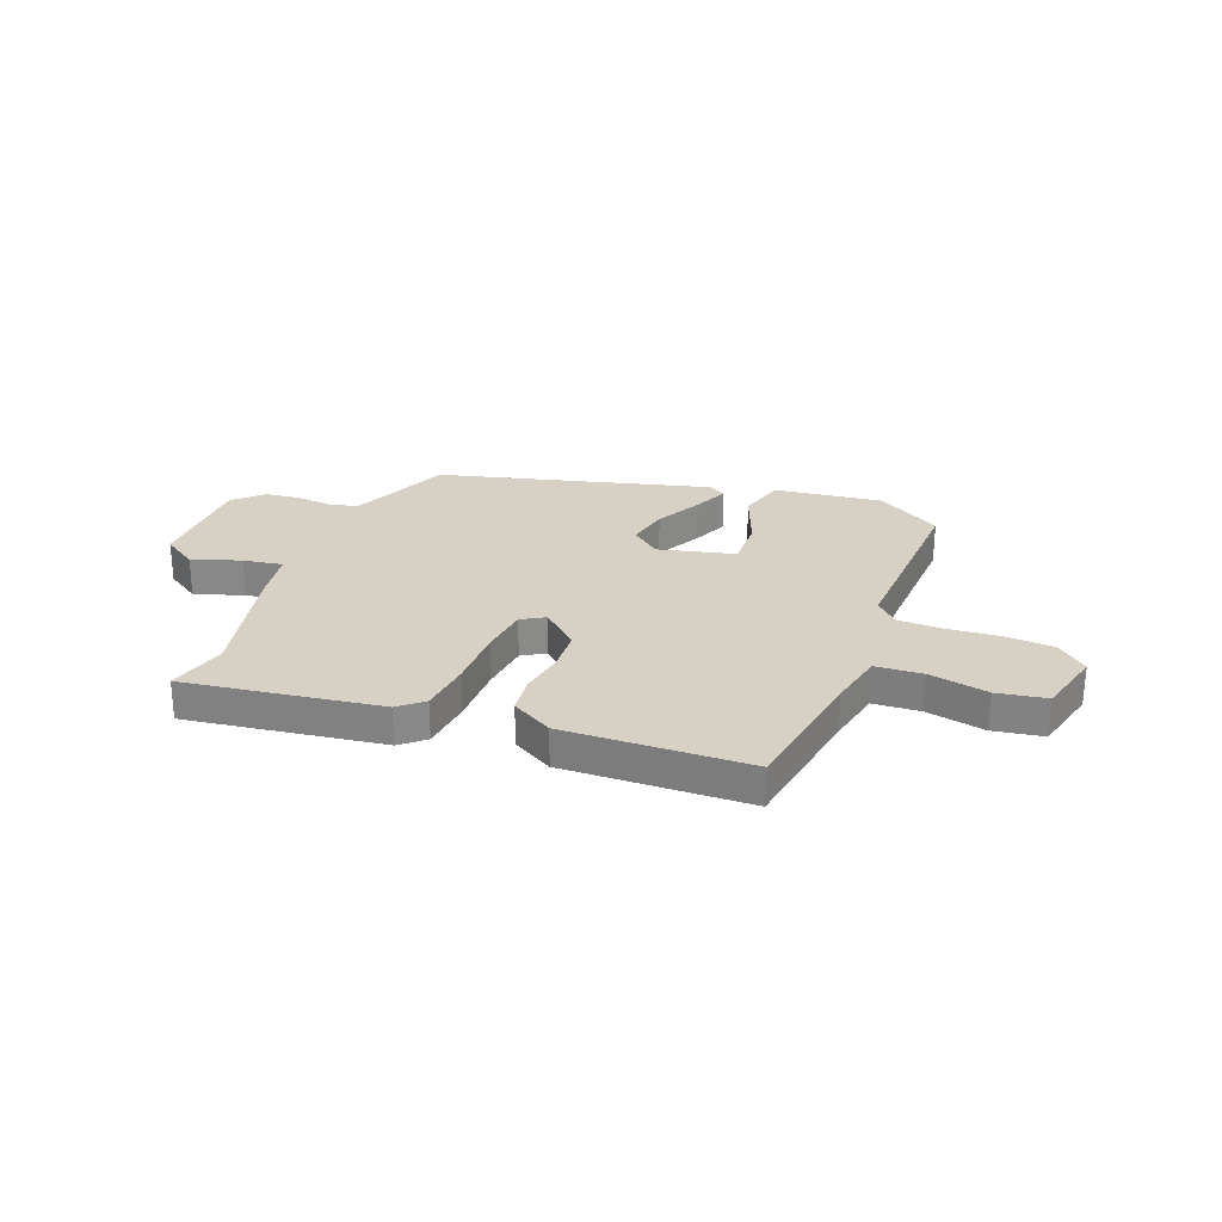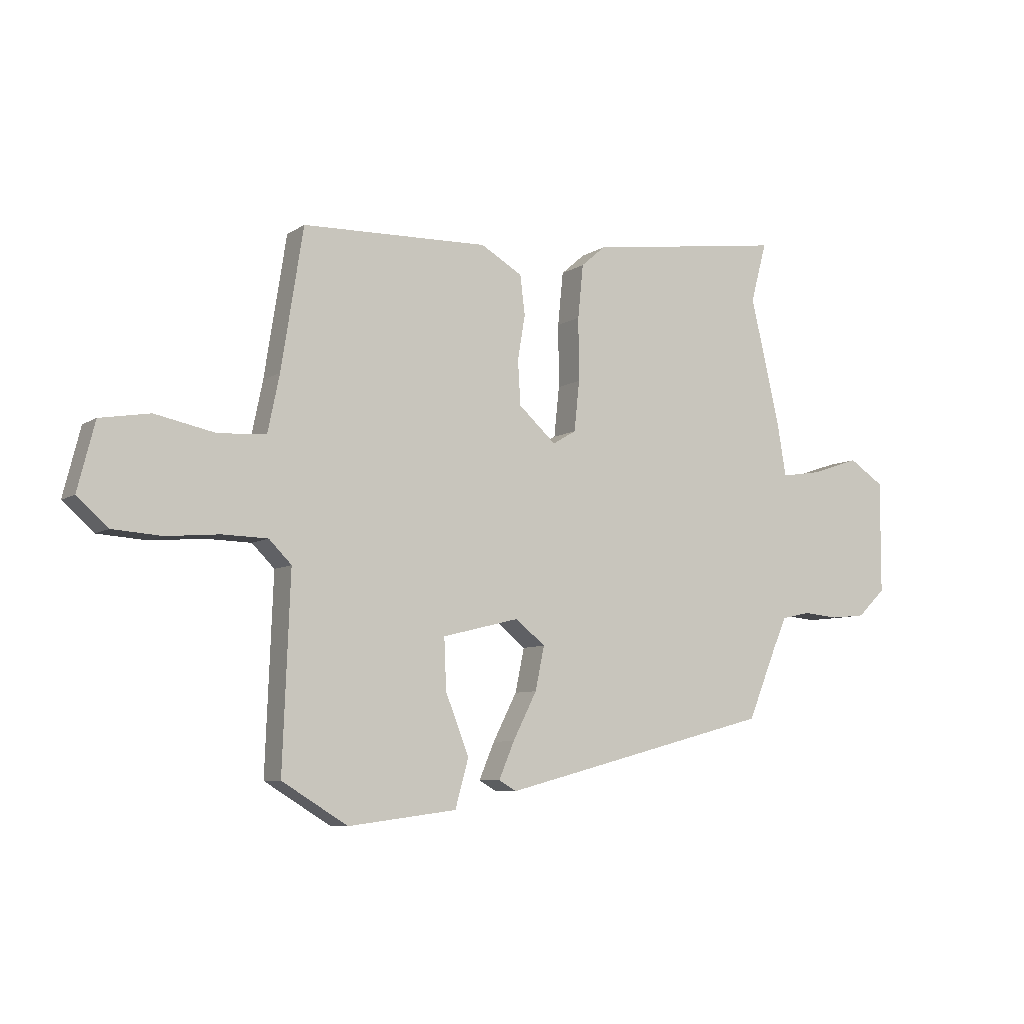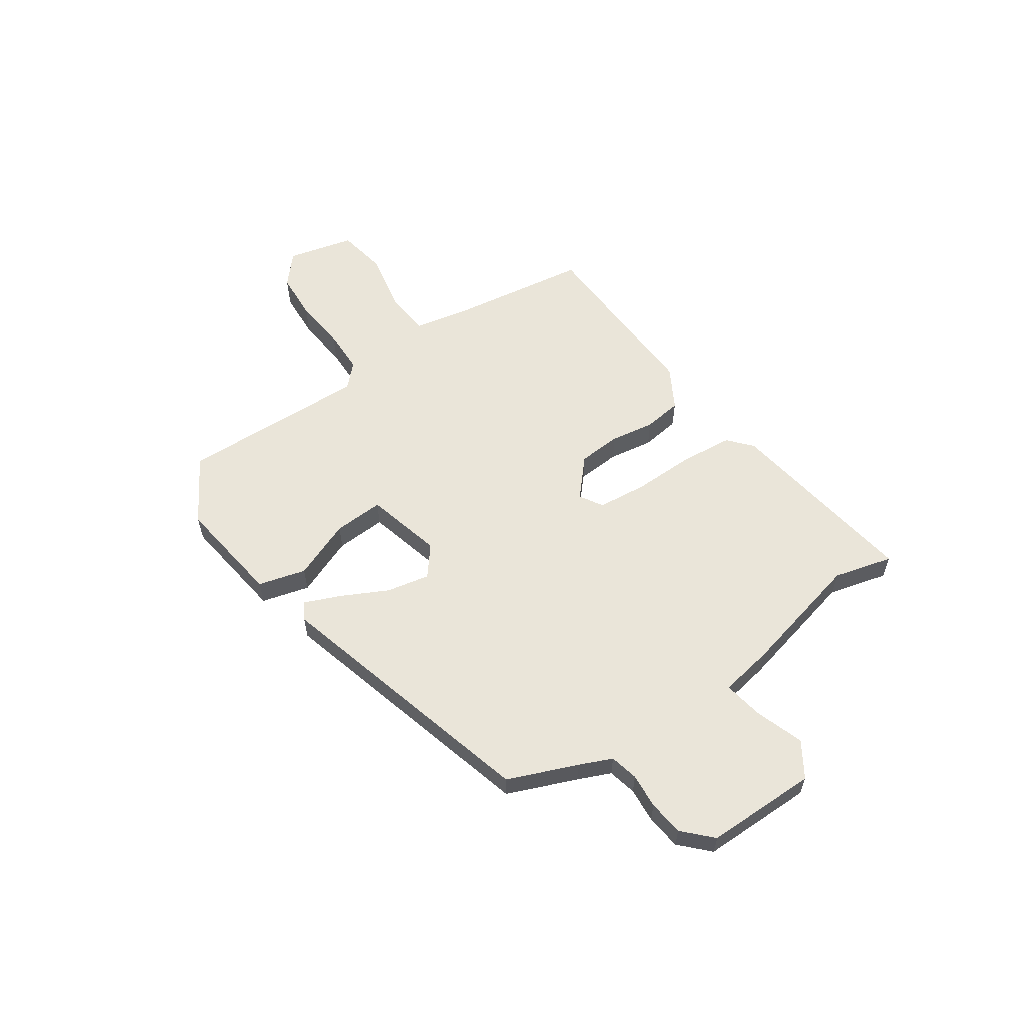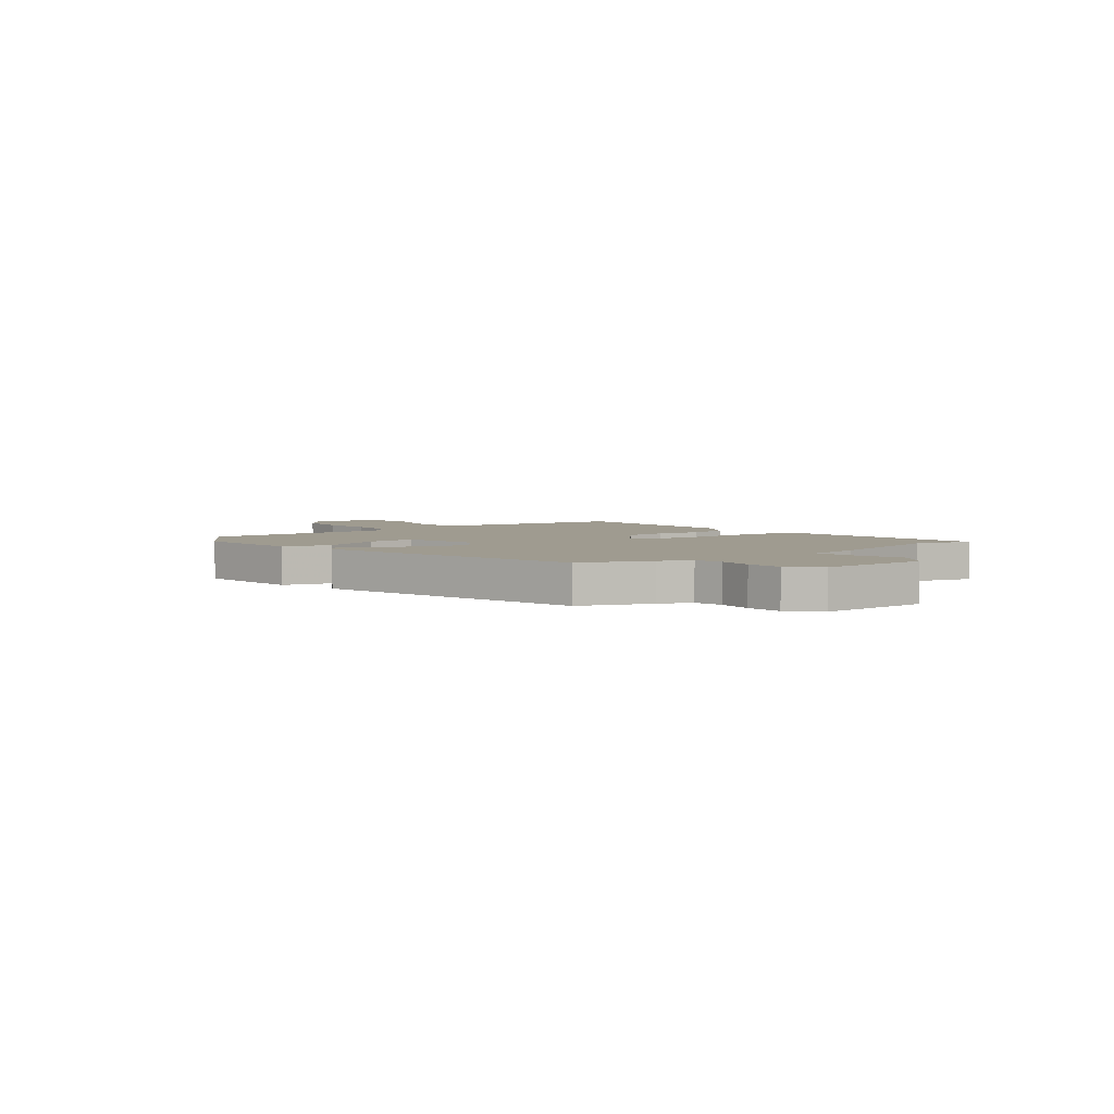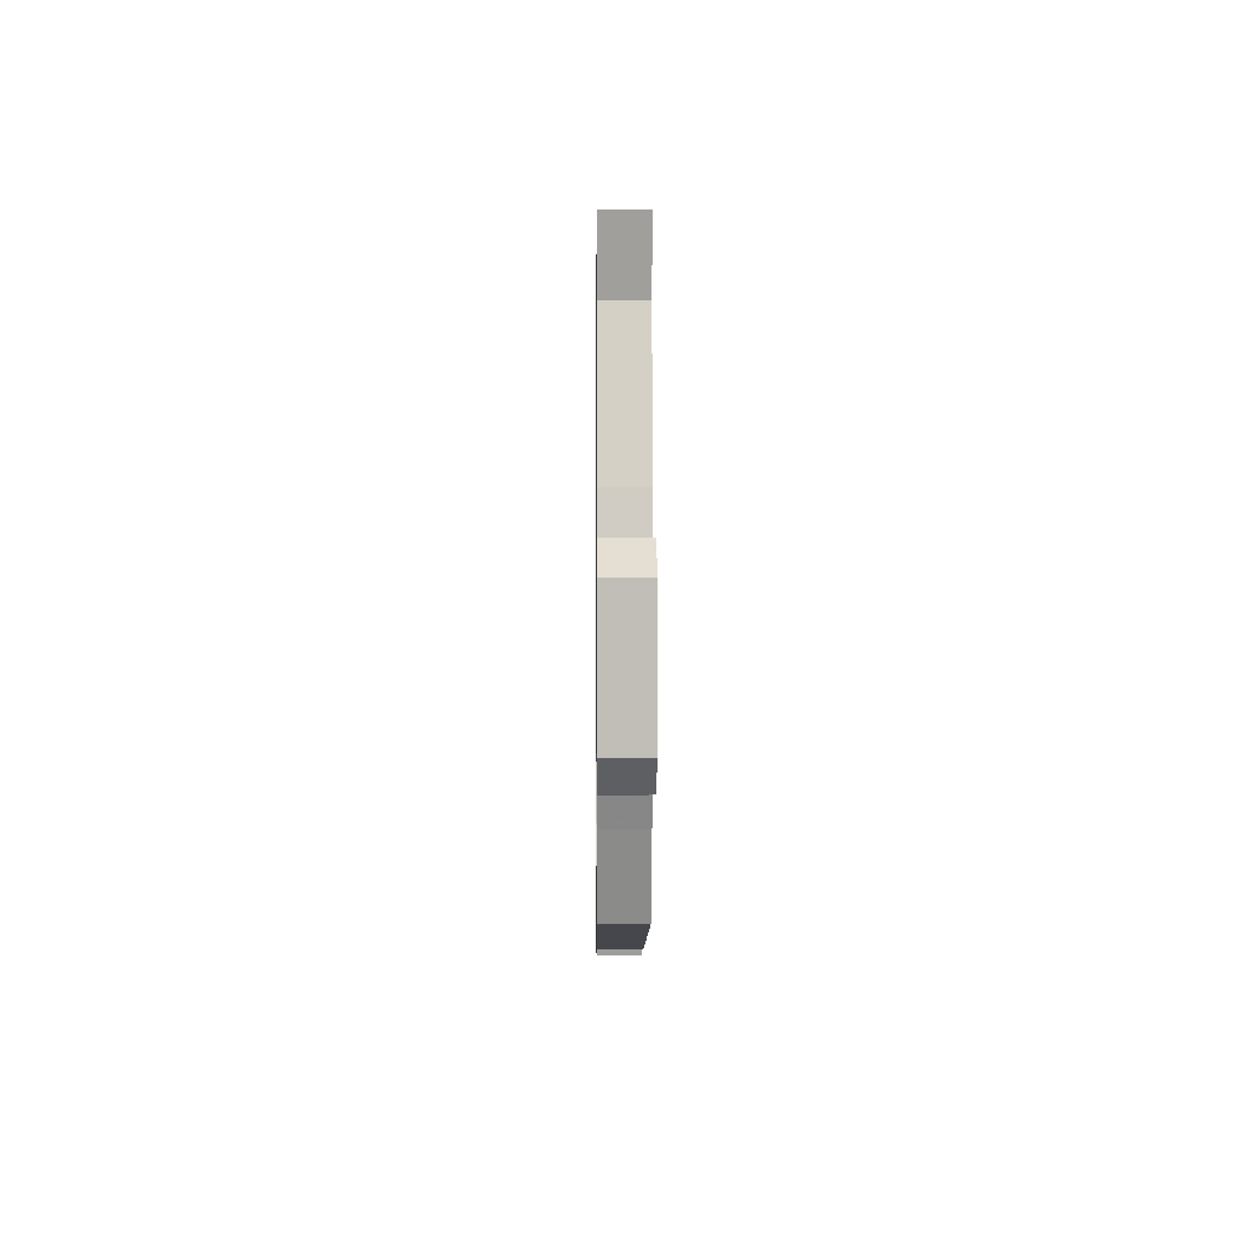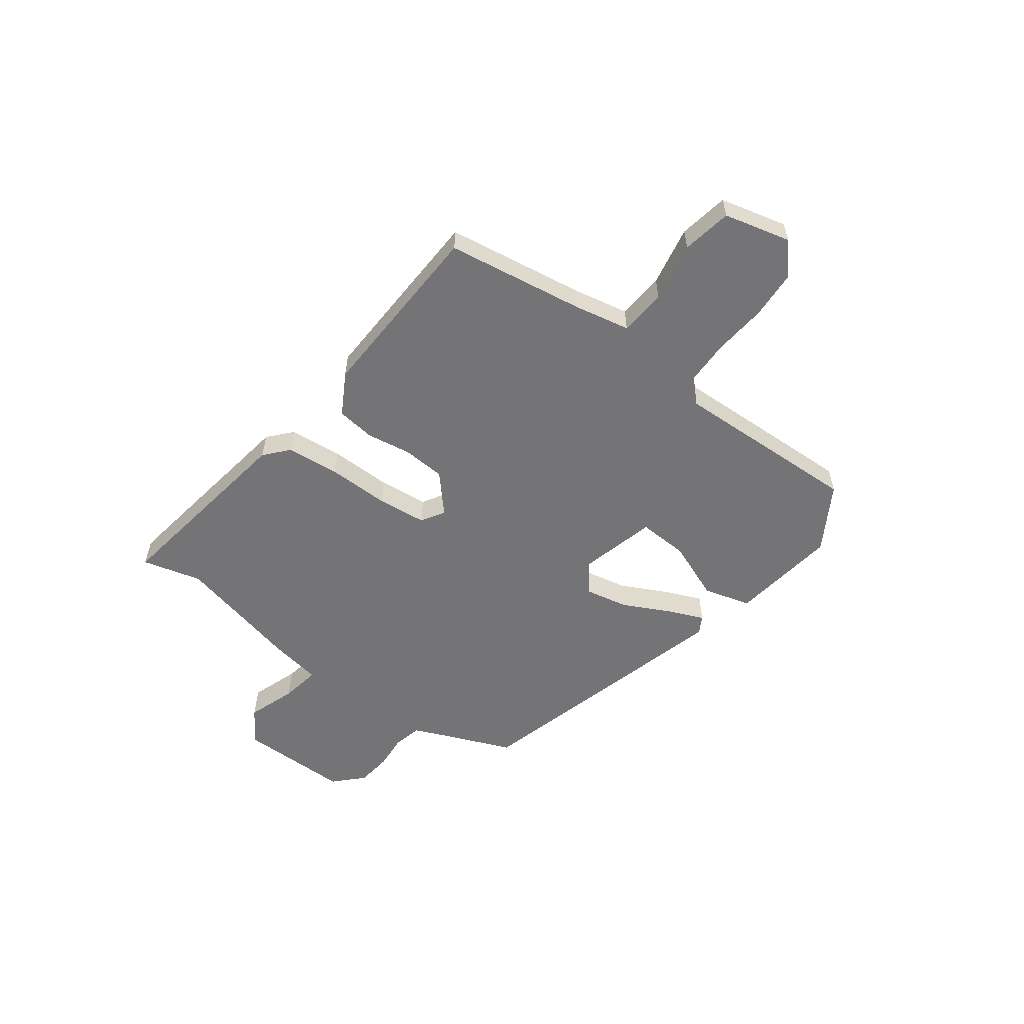
<metadata>
{"format":"obj","ext":"obj","renderer":"f3d","projection":"perspective","resolution":1024,"background":"white","views":[{"elev":27.0,"azim":21.3,"up":"+Y"},{"elev":-7.5,"azim":149.6,"up":"+Z"},{"elev":58.5,"azim":-124.8,"up":"+Y"},{"elev":4.1,"azim":-128.1,"up":"+Y"},{"elev":3.9,"azim":-90.6,"up":"+Z"},{"elev":-56.3,"azim":53.0,"up":"+Y"}]}
</metadata>
<code>
v 0.484 0.07 -0.448
v 0.361 0.07 -0.523
v 0.157 0.07 -0.497
v 0.132 0.07 -0.407
v 0.176 0.07 -0.295
v 0.18 0.07 -0.2
v 0.035 0.07 -0.164
v -0.021 0.07 -0.209
v -0.004 0.07 -0.29
v 0.041 0.07 -0.378
v 0.07 0.07 -0.446
v 0.037 0.07 -0.465
v -0.476 0.07 -0.33
v -0.53 0.07 -0.199
v -0.557 0.07 -0.138
v -0.611 0.07 -0.126
v -0.677 0.07 -0.132
v -0.744 0.07 -0.125
v -0.797 0.07 -0.074
v -0.798 0.07 0.137
v -0.732 0.07 0.18
v -0.64 0.07 0.149
v -0.565 0.07 0.137
v -0.548 0.07 0.238
v -0.493 0.07 0.473
v -0.523 0.07 0.585
v -0.151 0.07 0.532
v -0.106 0.07 0.493
v -0.096 0.07 0.393
v -0.097 0.07 0.276
v -0.087 0.07 0.182
v -0.043 0.07 0.156
v 0.027 0.07 0.219
v 0.032 0.07 0.301
v 0.018 0.07 0.385
v 0.027 0.07 0.458
v 0.105 0.07 0.503
v 0.455 0.07 0.492
v 0.496 0.07 0.231
v 0.518 0.07 0.125
v 0.607 0.07 0.119
v 0.72 0.07 0.142
v 0.814 0.07 0.126
v 0.846 0.07 0
v 0.788 0.07 -0.051
v 0.696 0.07 -0.057
v 0.596 0.07 -0.048
v 0.512 0.07 -0.05
v 0.47 0.07 -0.092
v 0.484 0 -0.448
v 0.361 0 -0.523
v 0.157 0 -0.497
v 0.132 0 -0.407
v 0.176 0 -0.295
v 0.18 0 -0.2
v 0.035 0 -0.164
v -0.021 0 -0.209
v -0.004 0 -0.29
v 0.041 0 -0.378
v 0.07 0 -0.446
v 0.037 0 -0.465
v -0.476 0 -0.33
v -0.53 0 -0.199
v -0.557 0 -0.138
v -0.611 0 -0.126
v -0.677 0 -0.132
v -0.744 0 -0.125
v -0.797 0 -0.074
v -0.798 0 0.137
v -0.732 0 0.18
v -0.64 0 0.149
v -0.565 0 0.137
v -0.548 0 0.238
v -0.493 0 0.473
v -0.523 0 0.585
v -0.151 0 0.532
v -0.106 0 0.493
v -0.096 0 0.393
v -0.097 0 0.276
v -0.087 0 0.182
v -0.043 0 0.156
v 0.027 0 0.219
v 0.032 0 0.301
v 0.018 0 0.385
v 0.027 0 0.458
v 0.105 0 0.503
v 0.455 0 0.492
v 0.496 0 0.231
v 0.518 0 0.125
v 0.607 0 0.119
v 0.72 0 0.142
v 0.814 0 0.126
v 0.846 0 0
v 0.788 0 -0.051
v 0.696 0 -0.057
v 0.596 0 -0.048
v 0.512 0 -0.05
v 0.47 0 -0.092
f 44 45 46 47
f 44 47 48
f 41 42 43 44
f 40 41 44 48
f 39 40 48 49
f 37 38 39 49
f 34 35 36 37
f 33 34 37 49
f 27 28 29 30
f 25 26 27 30
f 23 24 25 30
f 23 30 31
f 19 20 21 22
f 19 22 23
f 16 17 18 19
f 15 16 19 23
f 14 15 23 31
f 9 10 11 12
f 9 12 13 14
f 2 3 4 5
f 2 5 6
f 1 2 6
f 32 33 49 1
f 8 9 14
f 7 8 14 31
f 6 7 31 32
f 1 6 32
f 96 95 94 93
f 97 96 93
f 93 92 91 90
f 97 93 90 89
f 98 97 89 88
f 98 88 87 86
f 86 85 84 83
f 98 86 83 82
f 79 78 77 76
f 79 76 75 74
f 79 74 73 72
f 80 79 72
f 71 70 69 68
f 72 71 68
f 68 67 66 65
f 72 68 65 64
f 80 72 64 63
f 61 60 59 58
f 63 62 61 58
f 54 53 52 51
f 55 54 51
f 55 51 50
f 50 98 82 81
f 63 58 57
f 80 63 57 56
f 81 80 56 55
f 81 55 50
f 1 50 51 2
f 2 51 52 3
f 3 52 53 4
f 4 53 54 5
f 5 54 55 6
f 6 55 56 7
f 7 56 57 8
f 8 57 58 9
f 9 58 59 10
f 10 59 60 11
f 11 60 61 12
f 12 61 62 13
f 13 62 63 14
f 14 63 64 15
f 15 64 65 16
f 16 65 66 17
f 17 66 67 18
f 18 67 68 19
f 19 68 69 20
f 20 69 70 21
f 21 70 71 22
f 22 71 72 23
f 23 72 73 24
f 24 73 74 25
f 25 74 75 26
f 26 75 76 27
f 27 76 77 28
f 28 77 78 29
f 29 78 79 30
f 30 79 80 31
f 31 80 81 32
f 32 81 82 33
f 33 82 83 34
f 34 83 84 35
f 35 84 85 36
f 36 85 86 37
f 37 86 87 38
f 38 87 88 39
f 39 88 89 40
f 40 89 90 41
f 41 90 91 42
f 42 91 92 43
f 43 92 93 44
f 44 93 94 45
f 45 94 95 46
f 46 95 96 47
f 47 96 97 48
f 48 97 98 49
f 49 98 50 1

</code>
